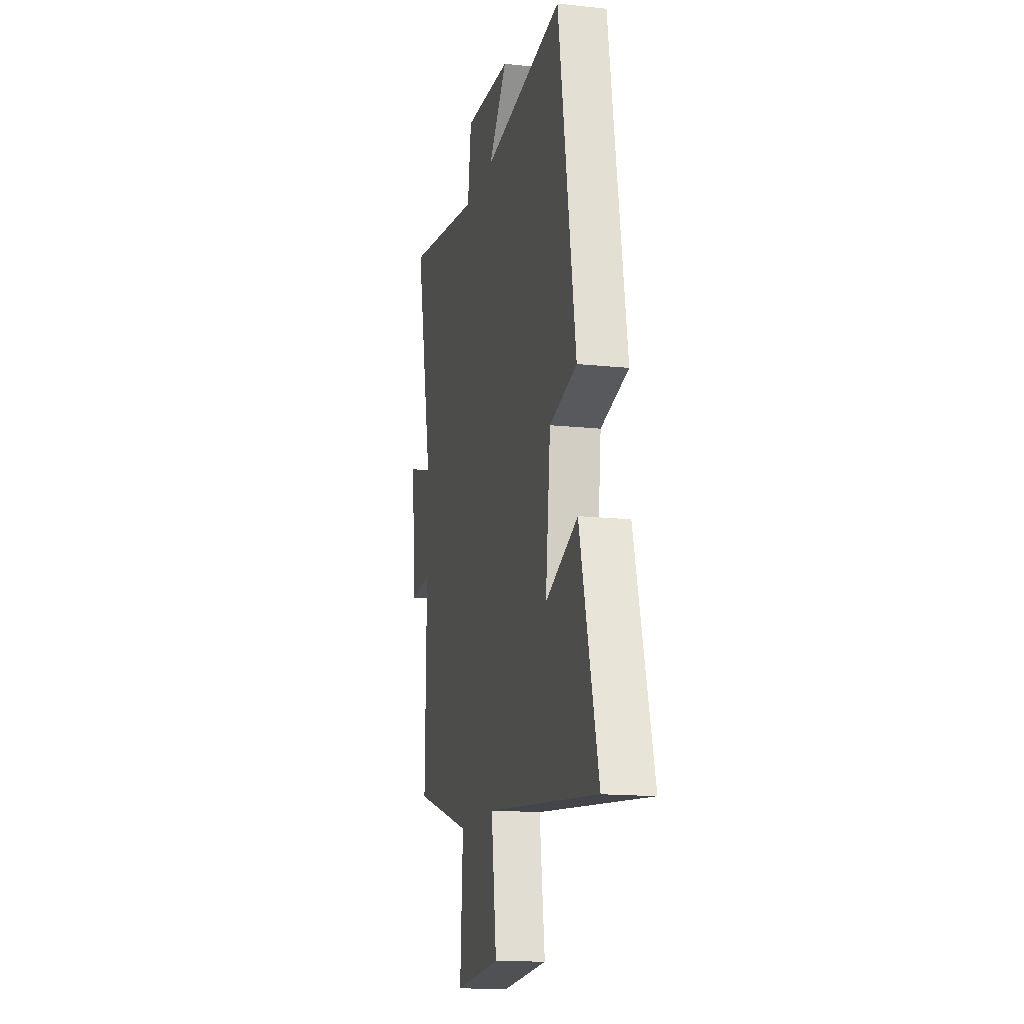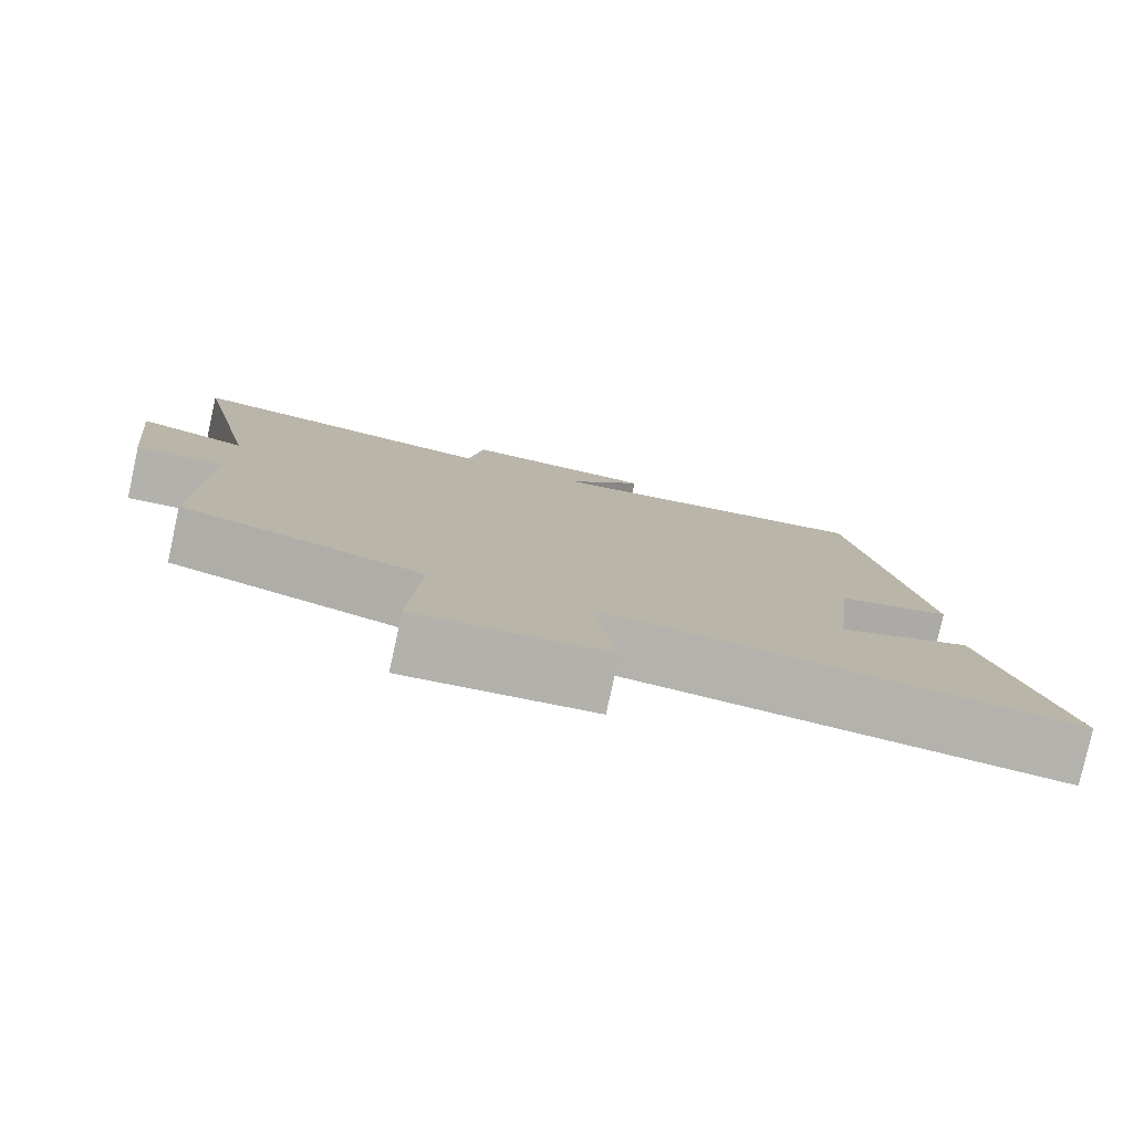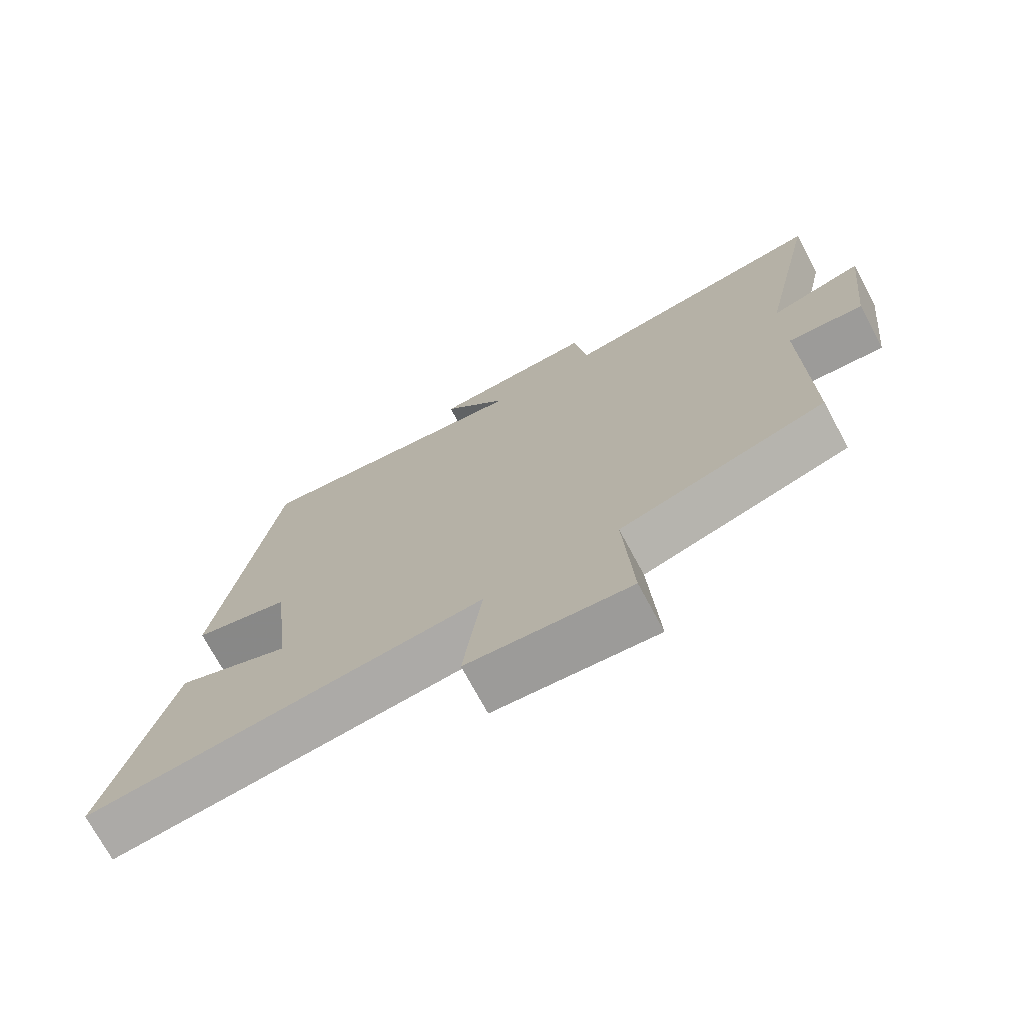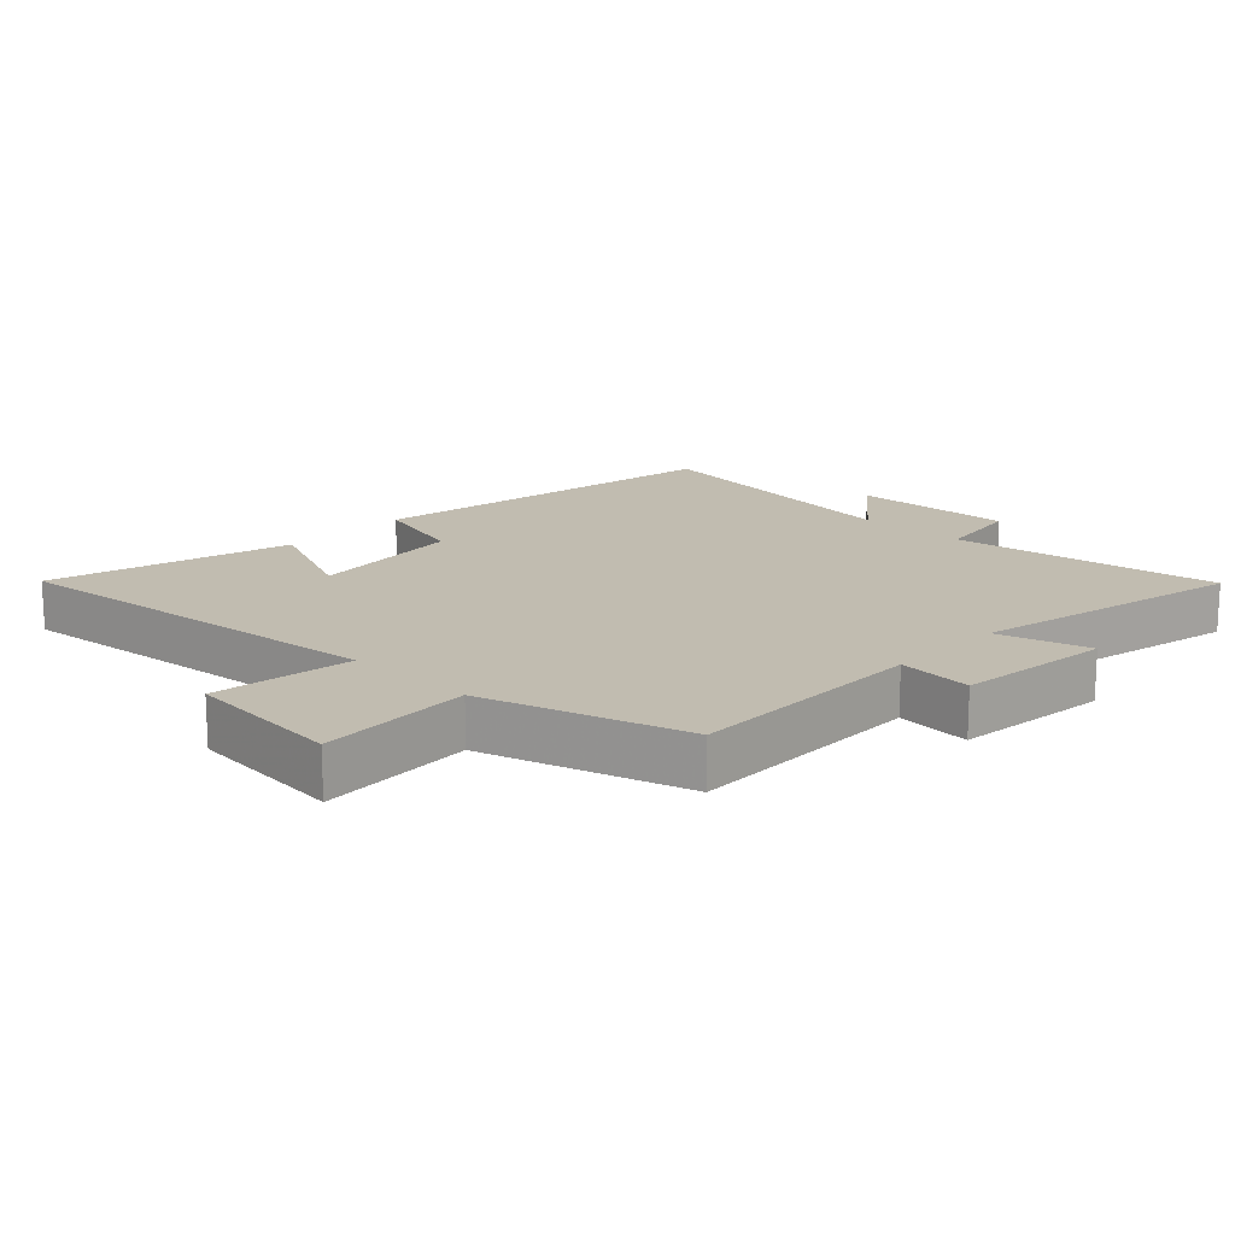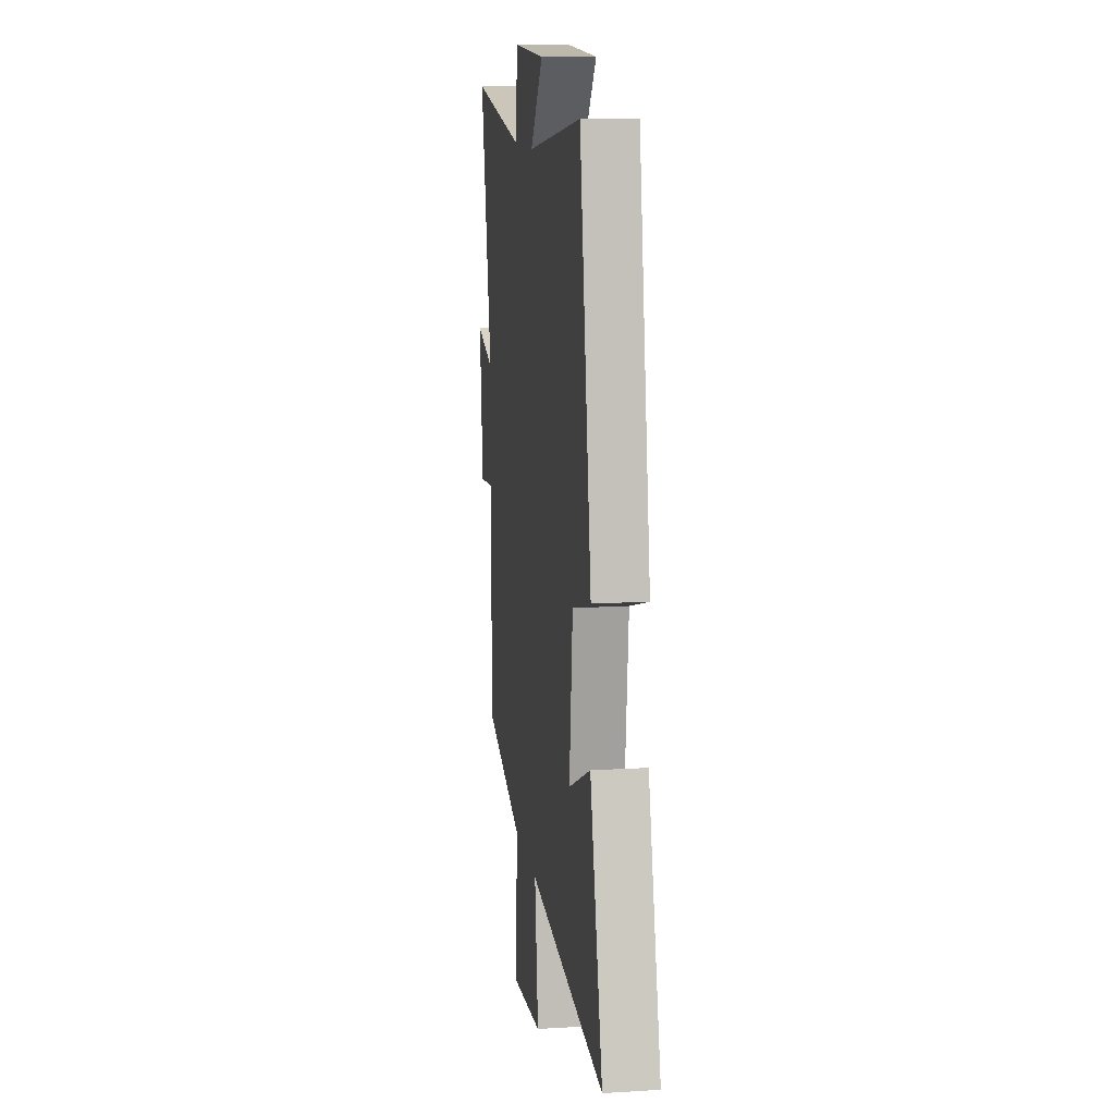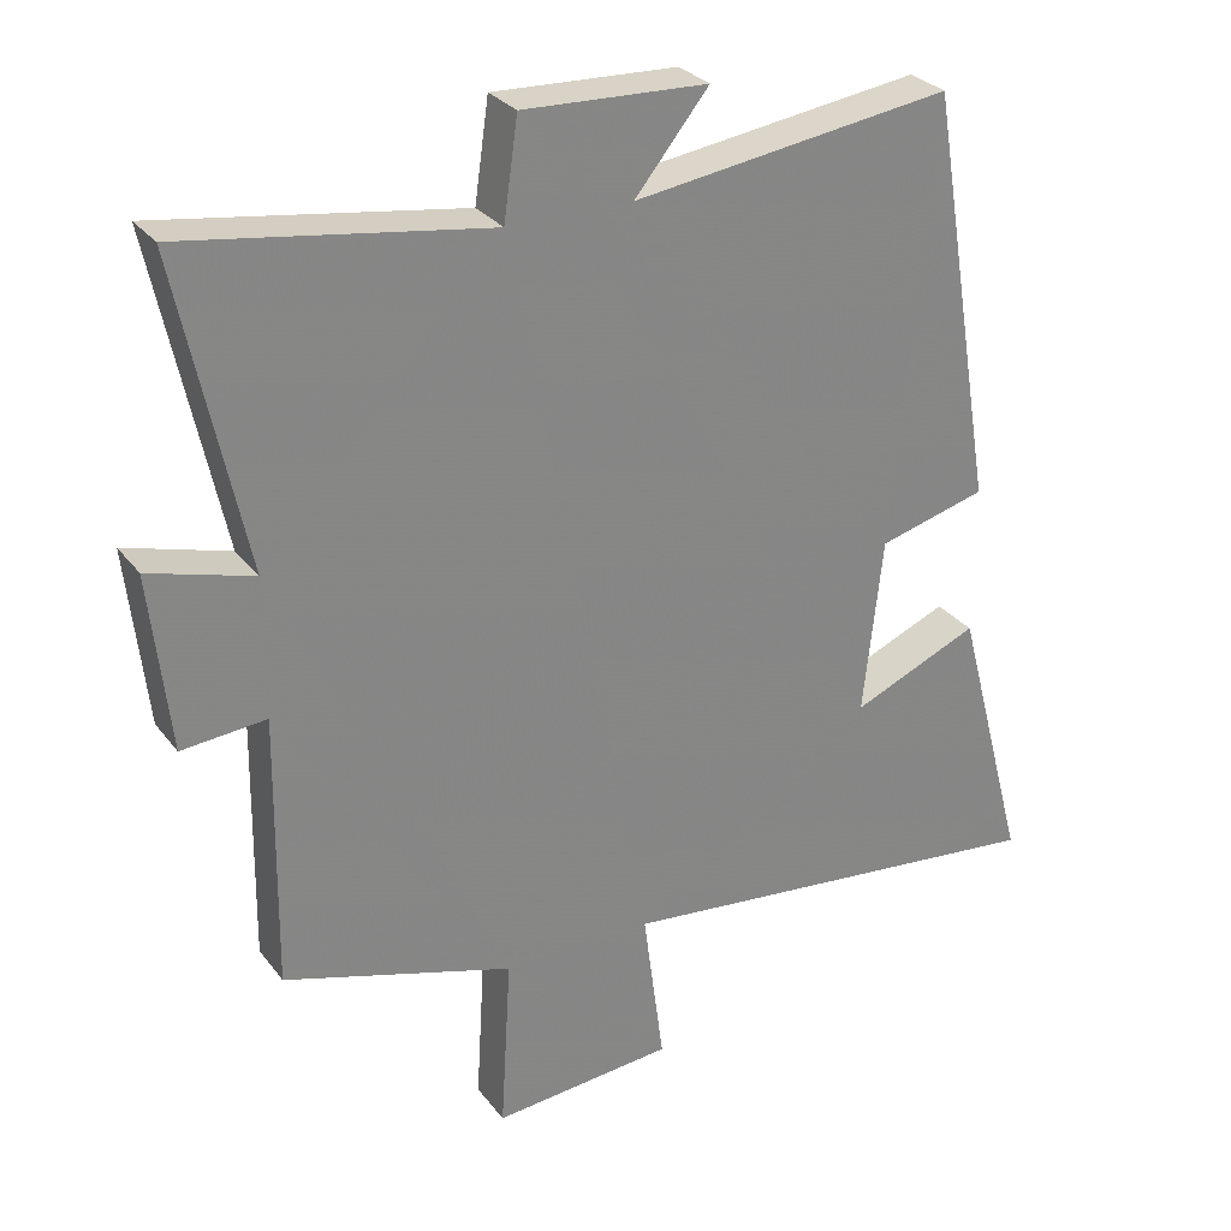
<metadata>
{"format":"obj","ext":"obj","renderer":"f3d","projection":"perspective","resolution":1024,"background":"white","views":[{"elev":-15.0,"azim":77.0,"up":"+Z"},{"elev":-79.7,"azim":-12.4,"up":"+Z"},{"elev":-72.9,"azim":-151.7,"up":"+Z"},{"elev":16.5,"azim":-136.2,"up":"+Y"},{"elev":12.3,"azim":81.9,"up":"+Z"},{"elev":28.7,"azim":-29.6,"up":"+Z"}]}
</metadata>
<code>
v -0.589 0.07 0.561
v -0.183 0.07 0.5
v -0.164 0.07 0.632
v 0.082 0.07 0.622
v -0.017 0.07 0.5
v 0.409 0.07 0.56
v 0.5 0.07 0.007
v 0.356 0.07 -0.032
v 0.33 0.07 -0.268
v 0.5 0.07 -0.195
v 0.597 0.07 -0.561
v 0.003 0.07 -0.5
v 0.031 0.07 -0.713
v -0.211 0.07 -0.735
v -0.197 0.07 -0.5
v -0.505 0.07 -0.408
v -0.5 0.07 -0.041
v -0.613 0.07 -0.051
v -0.639 0.07 0.185
v -0.5 0.07 0.145
v -0.589 0 0.561
v -0.183 0 0.5
v -0.164 0 0.632
v 0.082 0 0.622
v -0.017 0 0.5
v 0.409 0 0.56
v 0.5 0 0.007
v 0.356 0 -0.032
v 0.33 0 -0.268
v 0.5 0 -0.195
v 0.597 0 -0.561
v 0.003 0 -0.5
v 0.031 0 -0.713
v -0.211 0 -0.735
v -0.197 0 -0.5
v -0.505 0 -0.408
v -0.5 0 -0.041
v -0.613 0 -0.051
v -0.639 0 0.185
v -0.5 0 0.145
f 17 18 19 20
f 15 16 17
f 15 17 20
f 12 13 14 15
f 20 1 2
f 15 20 2
f 12 15 2
f 9 10 11 12
f 12 2 3
f 9 12 3
f 8 9 3
f 5 6 7 8
f 3 4 5
f 3 5 8
f 40 39 38 37
f 37 36 35
f 40 37 35
f 35 34 33 32
f 22 21 40
f 22 40 35
f 22 35 32
f 32 31 30 29
f 23 22 32
f 23 32 29
f 23 29 28
f 28 27 26 25
f 25 24 23
f 28 25 23
f 1 21 22 2
f 2 22 23 3
f 3 23 24 4
f 4 24 25 5
f 5 25 26 6
f 6 26 27 7
f 7 27 28 8
f 8 28 29 9
f 9 29 30 10
f 10 30 31 11
f 11 31 32 12
f 12 32 33 13
f 13 33 34 14
f 14 34 35 15
f 15 35 36 16
f 16 36 37 17
f 17 37 38 18
f 18 38 39 19
f 19 39 40 20
f 20 40 21 1

</code>
